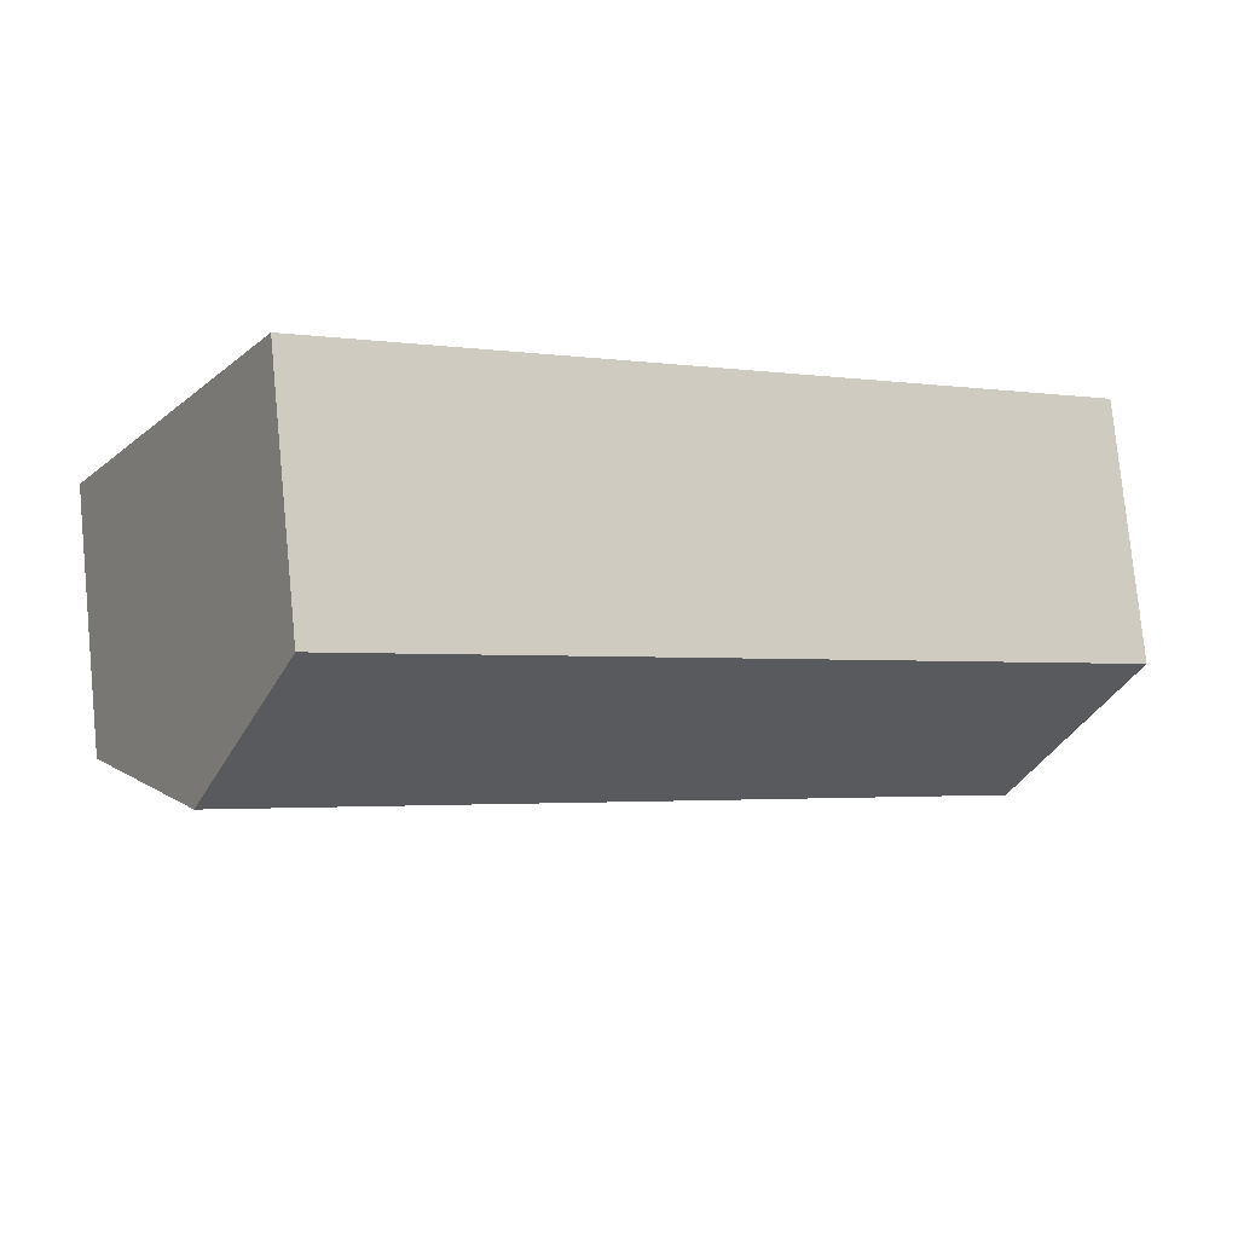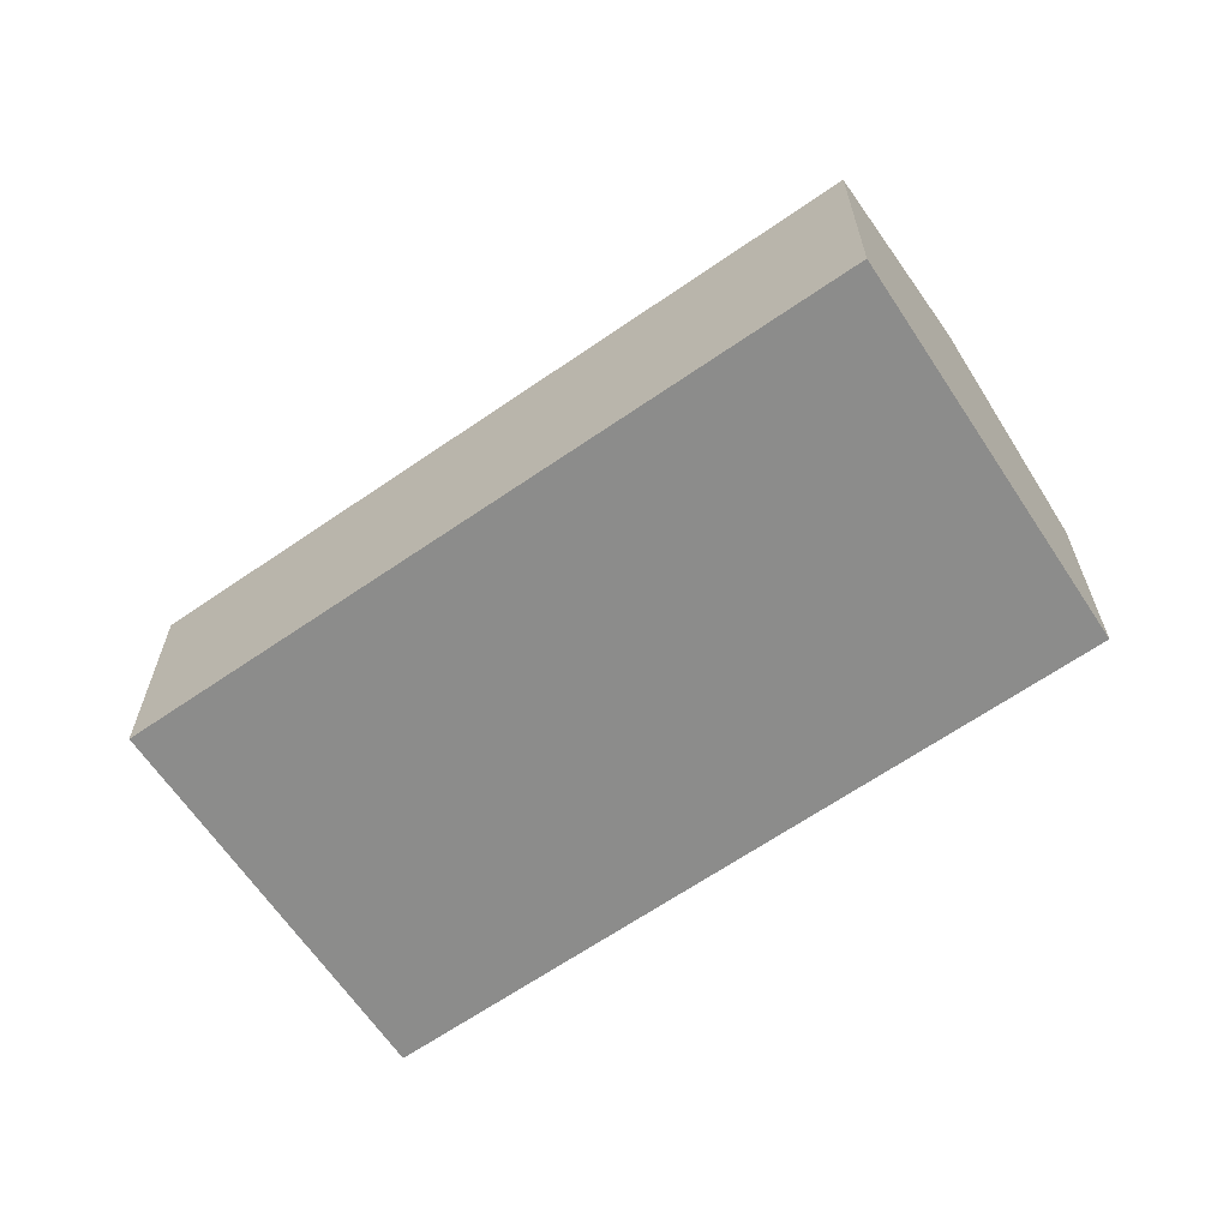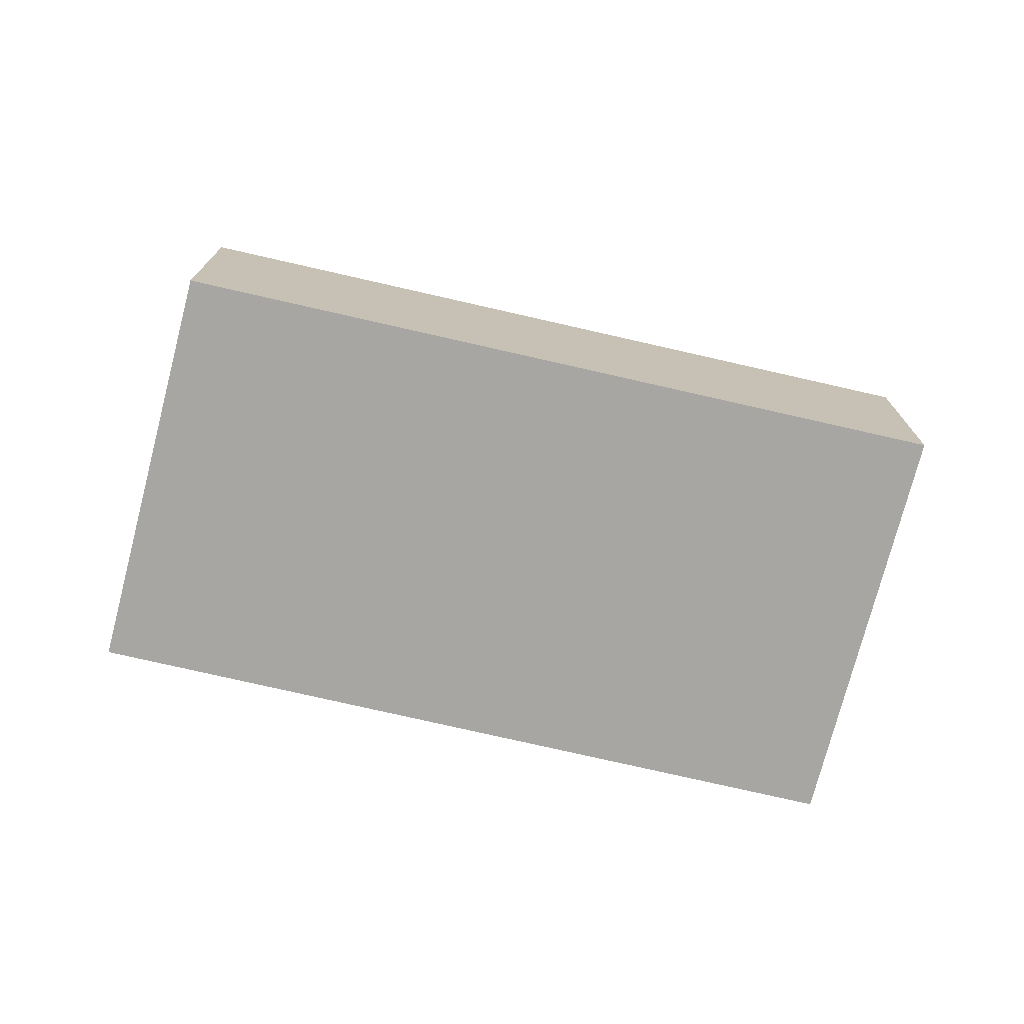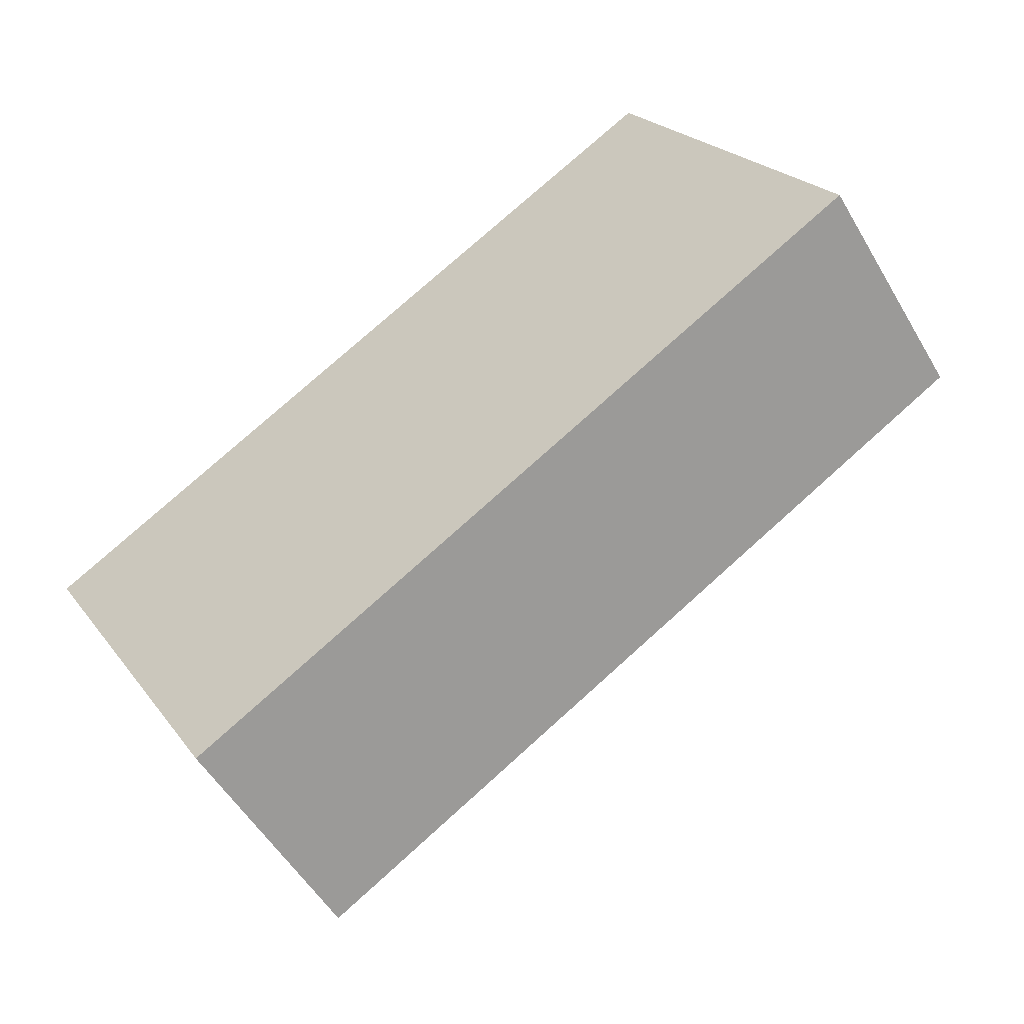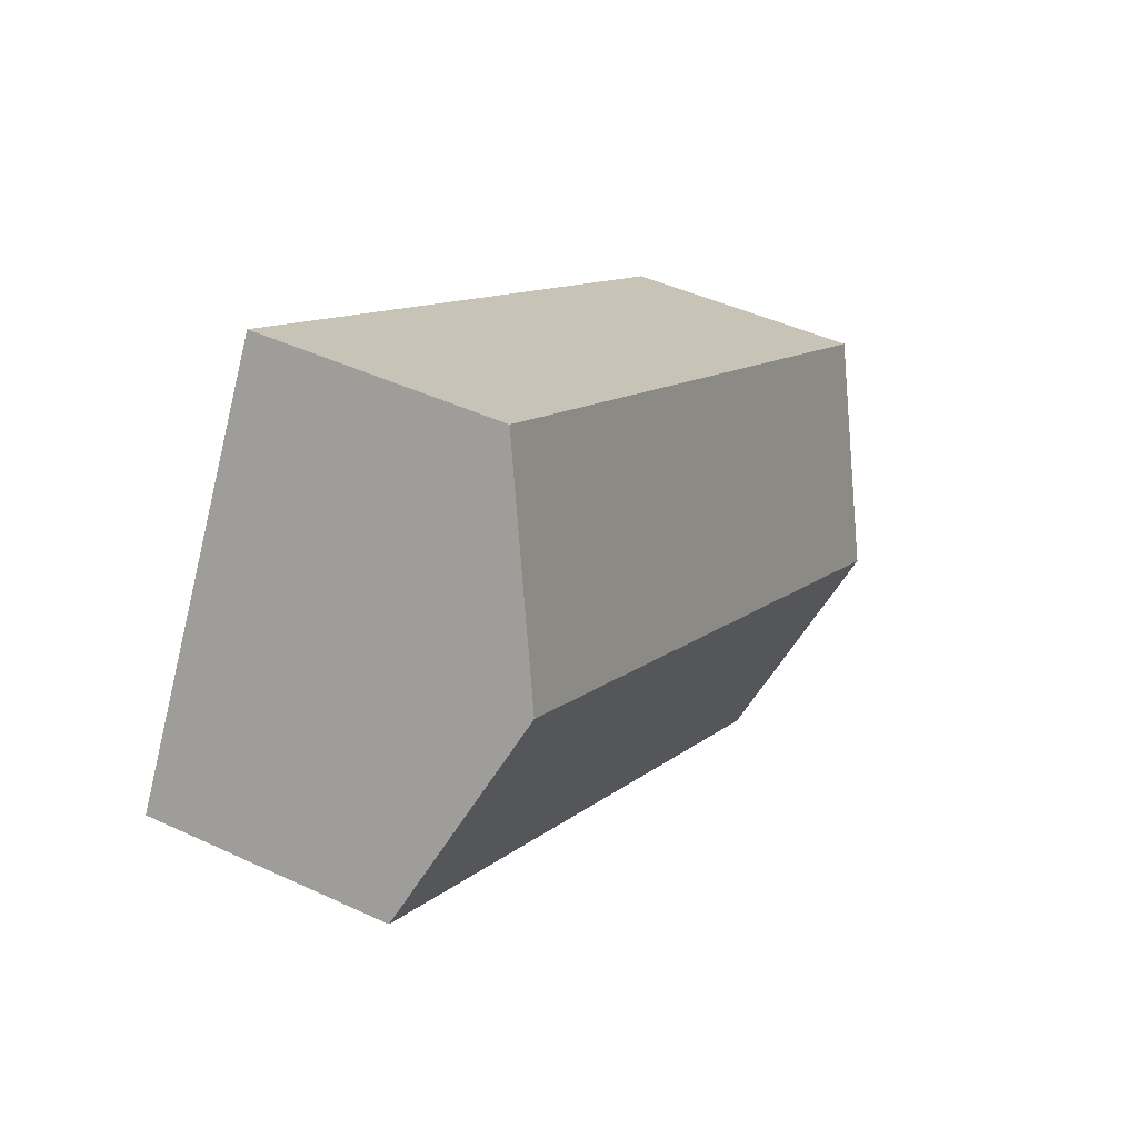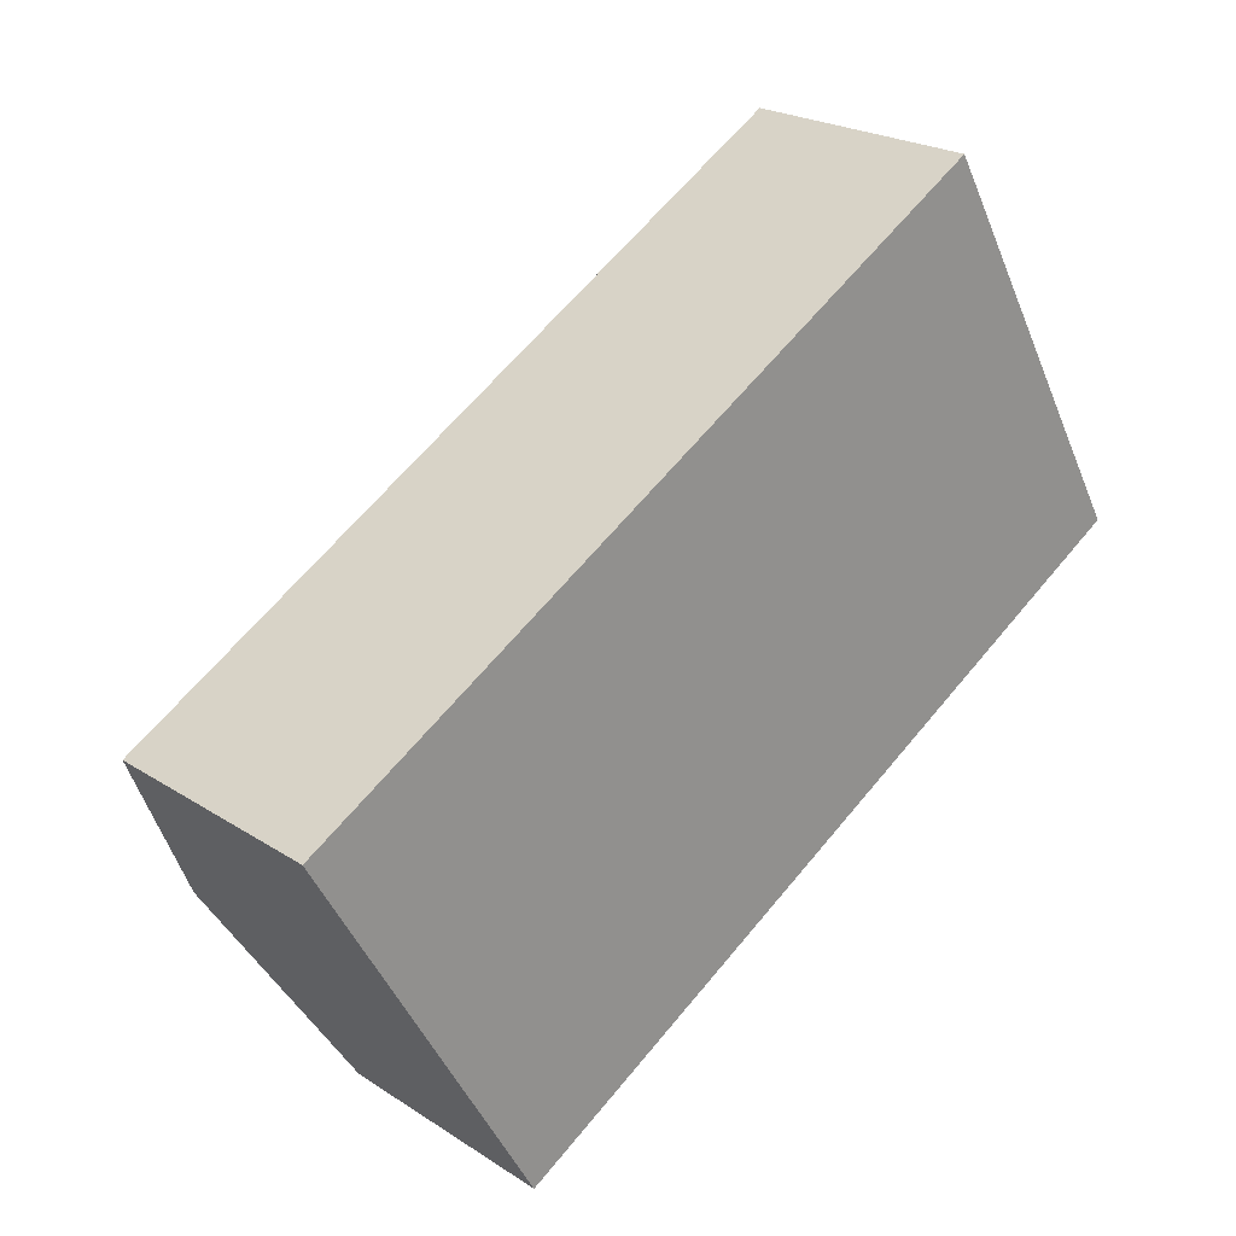
<metadata>
{"format":"obj","ext":"obj","renderer":"f3d","projection":"perspective","resolution":1024,"background":"white","views":[{"elev":78.7,"azim":174.4,"up":"+Z"},{"elev":-64.1,"azim":3.9,"up":"+Y"},{"elev":-74.3,"azim":135.9,"up":"+Y"},{"elev":-53.0,"azim":29.8,"up":"+Z"},{"elev":44.2,"azim":118.7,"up":"+Z"},{"elev":22.5,"azim":-42.0,"up":"+Z"}]}
</metadata>
<code>
v  0.972 2.884 -1.697
v  8.186 2.176 0.38
v  1.949 2.165 -3.403
v  7.234 2.884 2.066
v  0 2.168 1.328e-16
v  6.272 2.168 3.769
v  1.949 2.084e-16 -3.403
v  0.972 1.039e-16 -1.697
v  0 0 0
v  6.272 -2.308e-16 3.769
v  7.234 -1.265e-16 2.066
v  8.186 -2.327e-17 0.38
g defaultobject
f 1 2 3
f 2 1 4
f 5 4 1
f 4 5 6
f 7 1 3
f 1 7 5
f 5 7 8
f 5 8 9
f 9 6 5
f 6 9 10
f 10 4 6
f 4 10 2
f 2 10 11
f 2 11 12
f 12 3 2
f 3 12 7
f 8 10 9
f 10 8 7
f 10 7 12
f 10 12 11

</code>
